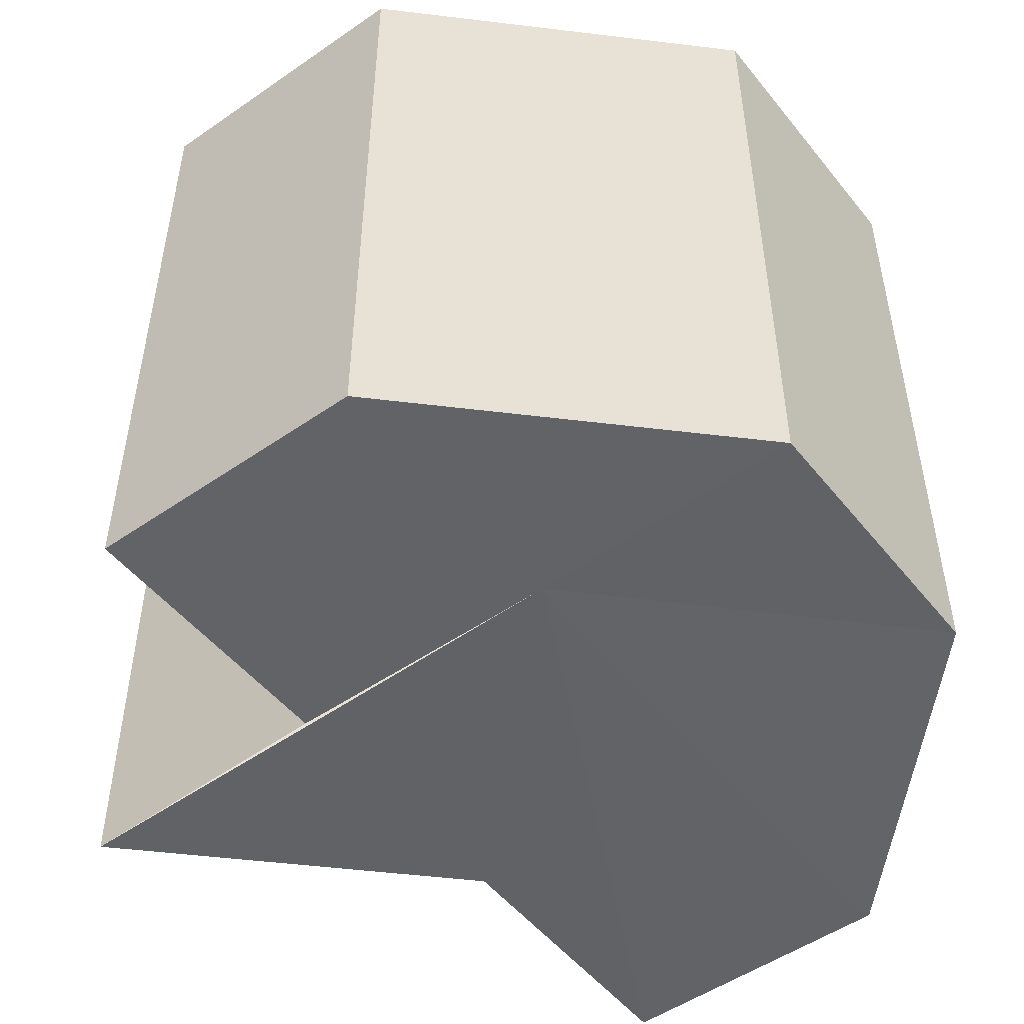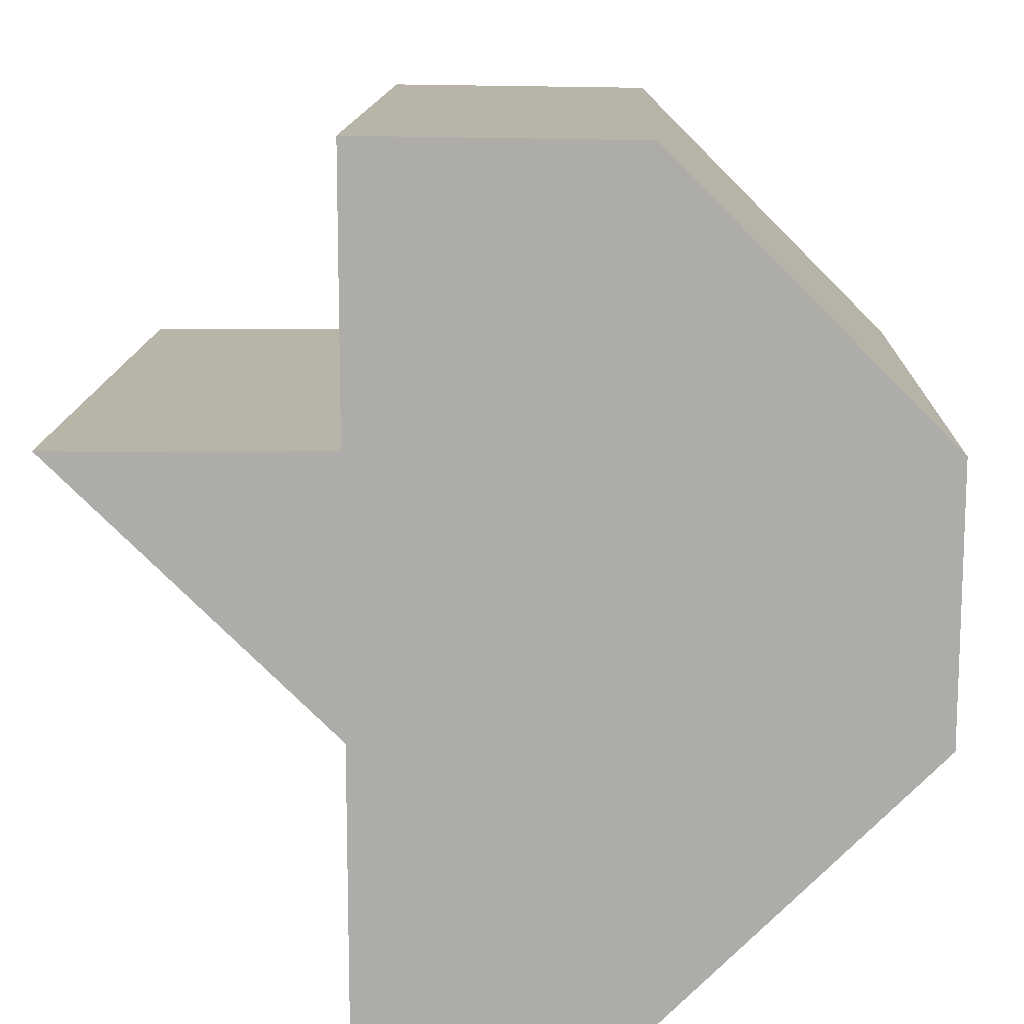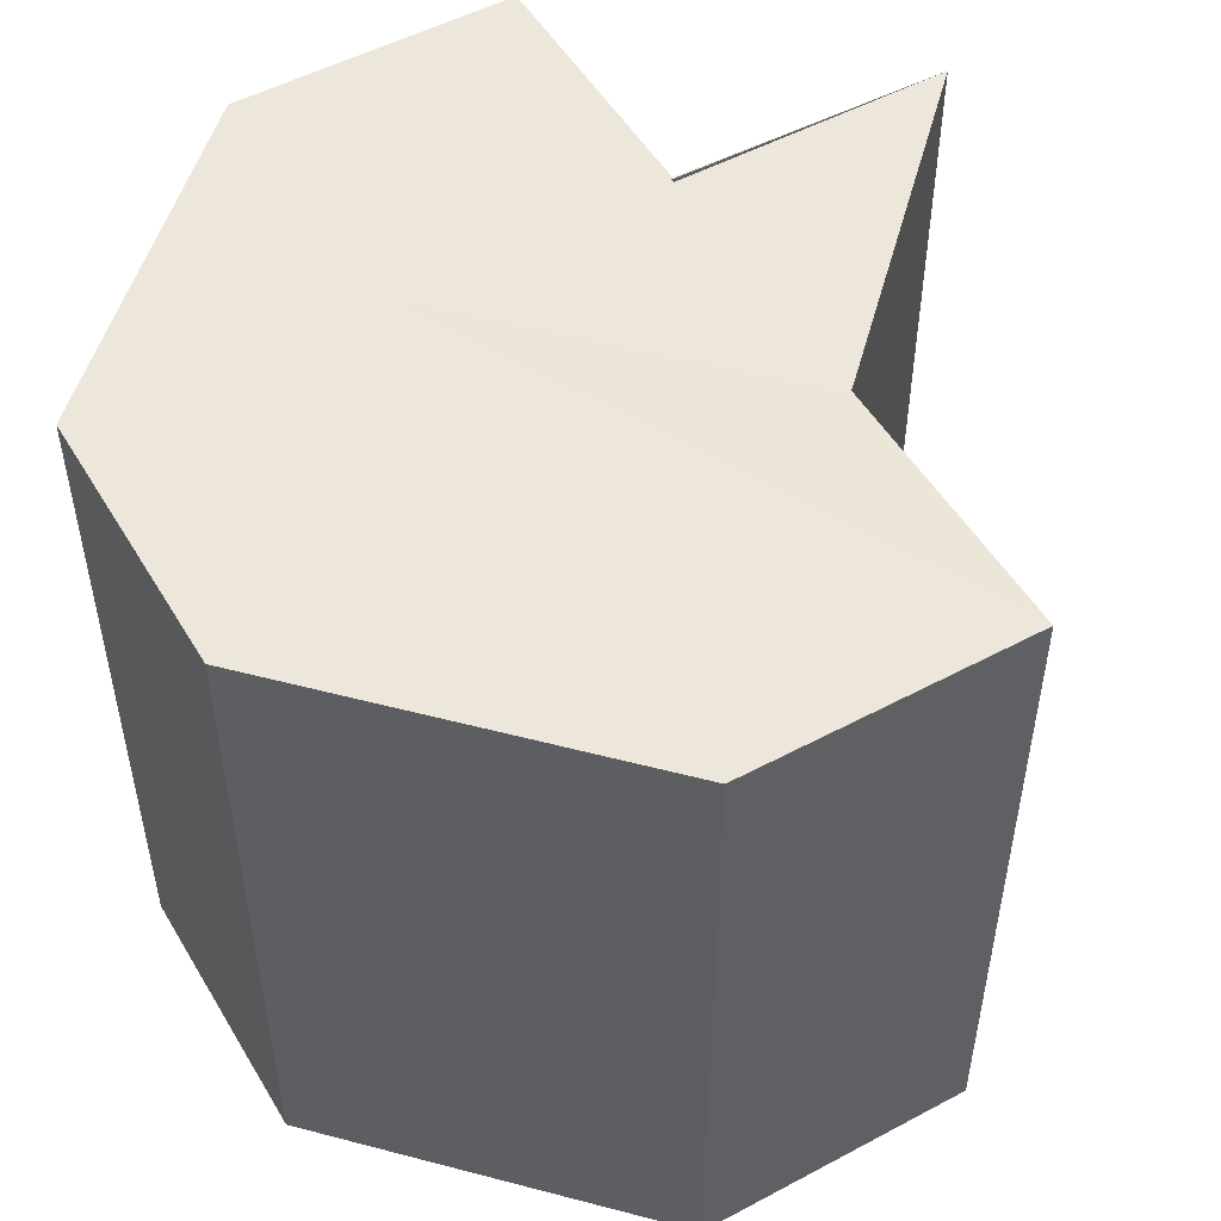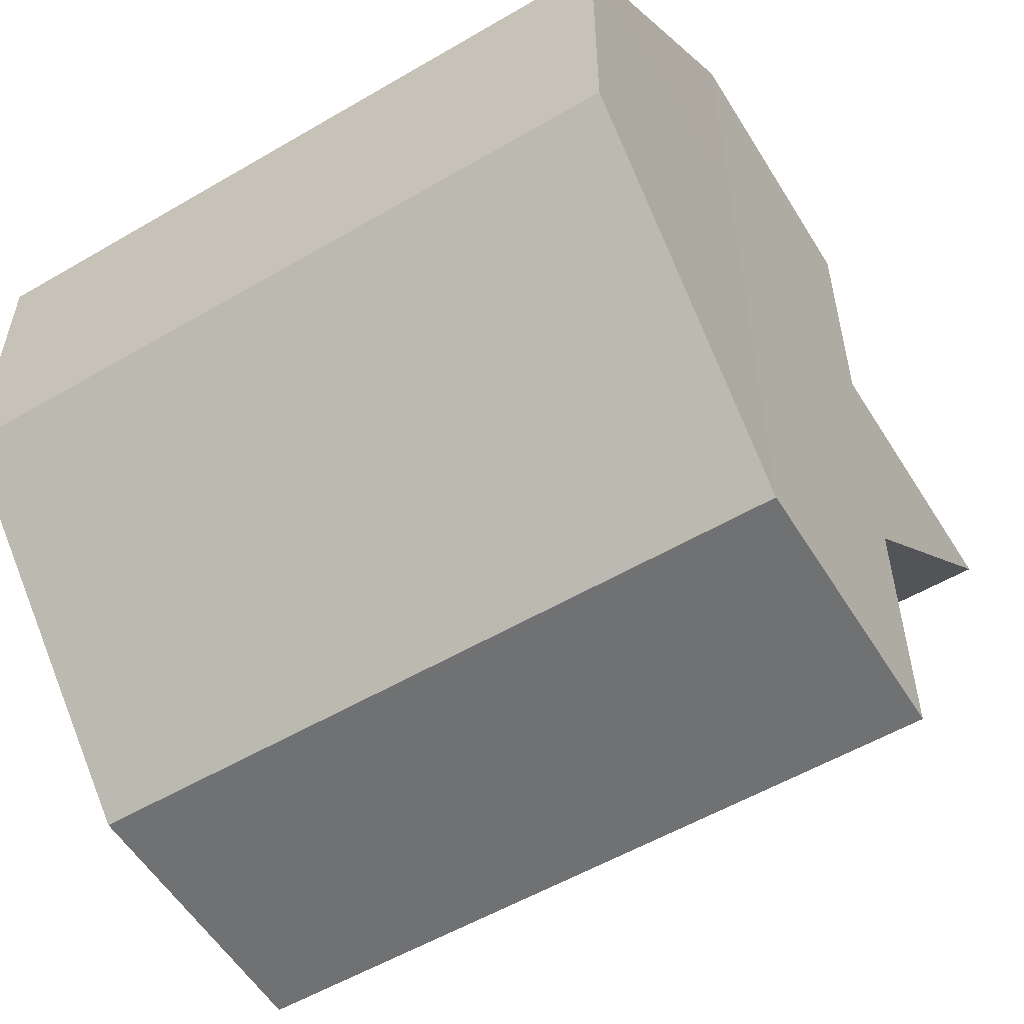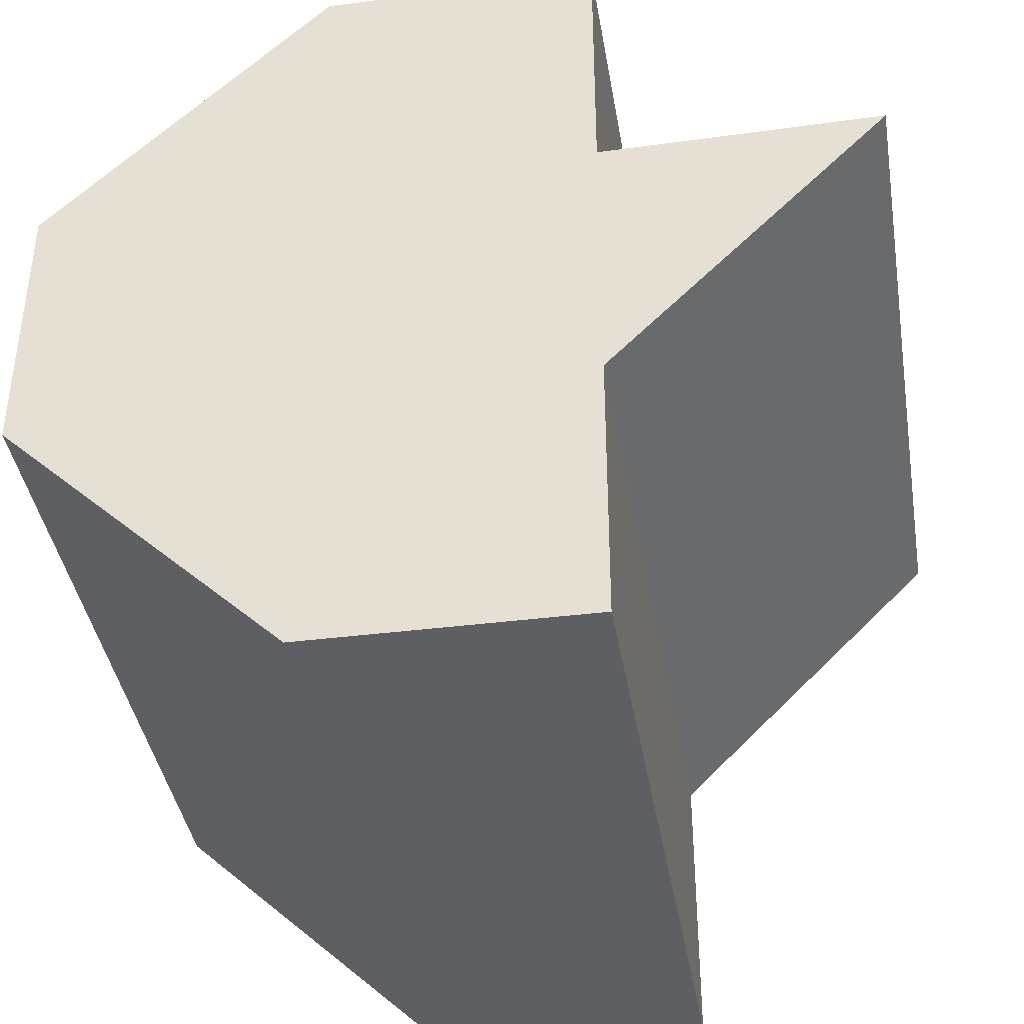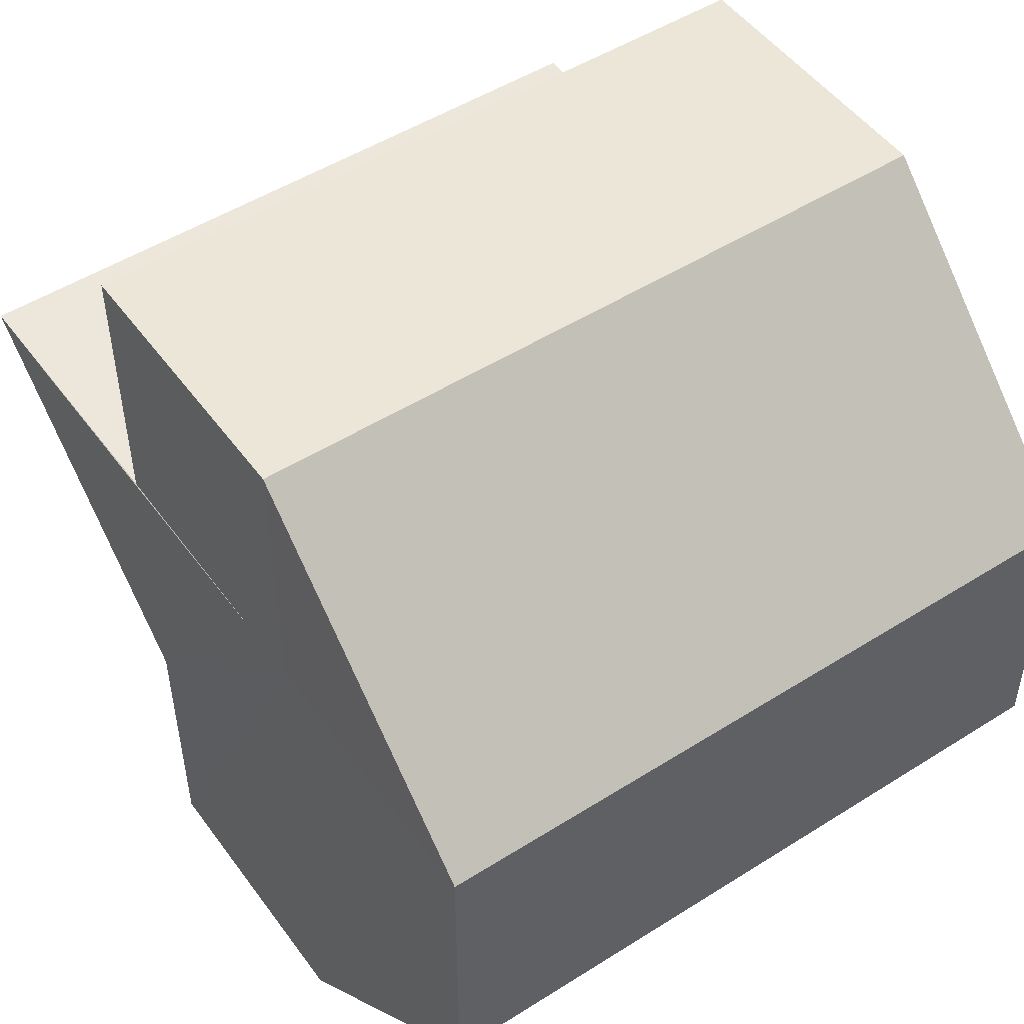
<metadata>
{"format":"obj","ext":"obj","renderer":"f3d","projection":"perspective","resolution":1024,"background":"white","views":[{"elev":-50.7,"azim":-142.5,"up":"+Z"},{"elev":12.9,"azim":-177.9,"up":"+Y"},{"elev":51.1,"azim":-29.6,"up":"+Z"},{"elev":-55.6,"azim":-58.5,"up":"+Y"},{"elev":-40.1,"azim":9.6,"up":"+Y"},{"elev":50.1,"azim":-124.8,"up":"+Y"}]}
</metadata>
<code>
o 972
v 2203 1863 9.018
v 2203 1863 9.018
v 2203 1863 9.043
v 2203 1863 9.043
v 2203 1863 9.018
v 2203 1863 9.043
v 2203 1863 9.043
v 2203 1863 9.043
v 2203 1863 9.043
v 2203 1863 9.043
v 2203 1863 9.043
v 2203 1863 9.043
v 2203 1863 9.043
v 2203 1863 9.043
v 2203 1863 9.043
v 2203 1863 9.018
v 2203 1863 9.018
v 2203 1863 9.043
v 2203 1863 9.043
v 2203 1863 9.018
v 2203 1863 9.018
v 2203 1863 9.018
v 2203 1863 9.018
v 2203 1863 9.018
v 2203 1863 9.018
v 2203 1863 9.018
v 2203 1863 9.018
v 2203 1863 9.018
v 2203 1863 9.043
v 2203 1863 9.043
v 2203 1863 9.043
v 2203 1863 9.043
v 2203 1863 9.043
v 2203 1863 9.018
v 2203 1863 9.043
v 2203 1863 9.018
v 2203 1863 9.043
v 2203 1863 9.018
v 2203 1863 9.018
v 2203 1863 9.018
v 2203 1863 9.018
v 2203 1863 9.043
v 2203 1863 9.043
v 2203 1863 9.018
v 2203 1863 9.043
v 2203 1863 9.018
v 2203 1863 9.018
v 2203 1863 9.018
v 2203 1863 9.018
v 2203 1863 9.043
v 2203 1863 9.018
v 2203 1863 9.043
v 2203 1863 9.018
v 2203 1863 9.043
v 2203 1863 9.018
v 2203 1863 9.043
f 1 2 3
f 4 5 6
f 7 6 8
f 7 8 9
f 7 9 10
f 7 10 11
f 7 11 12
f 7 12 13
f 7 13 14
f 7 14 15
f 16 17 5
f 18 17 19
f 20 21 18
f 16 22 17
f 16 23 22
f 16 24 23
f 16 25 24
f 16 26 25
f 16 27 26
f 16 28 27
f 29 26 30
f 31 28 32
f 33 34 29
f 35 36 31
f 37 38 33
f 39 40 35
f 40 41 42
f 43 44 37
f 45 46 43
f 47 48 45
f 48 49 50
f 49 51 52
f 51 53 54
f 53 55 56

</code>
